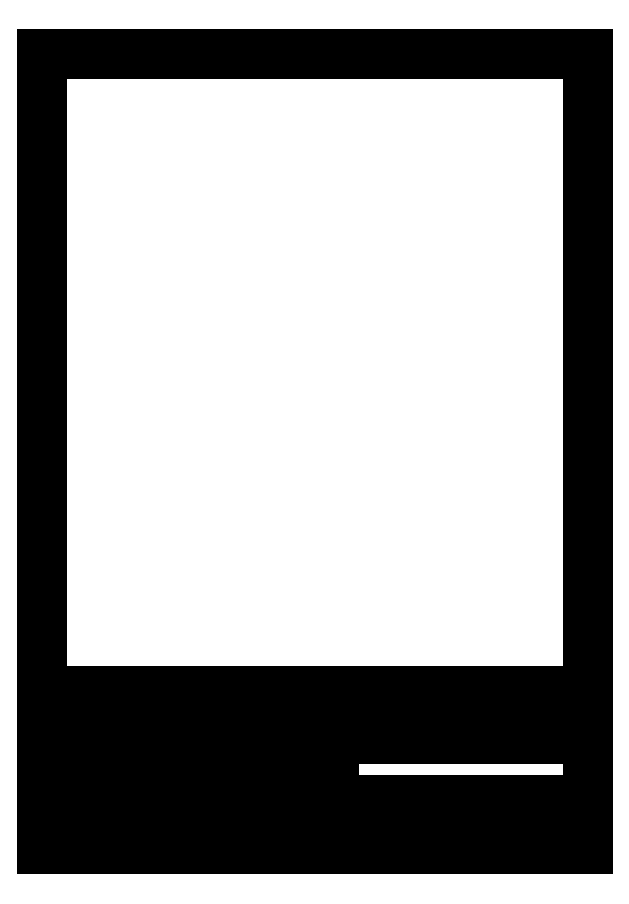
<metadata>
{"format":"dxf","ext":"dxf","renderer":"ezdxf+matplotlib","layout":"modelspace","background":"white","min_lineweight":24,"dpi":150}
</metadata>
<code>
0
SECTION
2
ENTITIES
0
TEXT
8
0
10
112.7
20
61.53
30
0
40
2.5
1
Massstab\~\~1\~:\~1
7
textstyle0
11
112.7
21
60.81
31
0
73
     1
0
LINE
8
Schriftfeld
10
163.6
20
65.25
30
0
11
163.6
21
58.88
31
0
0
LINE
8
Schriftfeld
10
187
20
27
30
0
11
187
21
14.25
31
0
0
LINE
8
Schriftfeld
10
155.8
20
14.25
30
0
11
155.8
21
10
31
0
0
LINE
8
Schriftfeld
10
187
20
18.5
30
0
11
200
21
18.5
31
0
0
LINE
8
Schriftfeld
10
93.4
20
65.25
30
0
11
93.4
21
27
31
0
0
LINE
8
Schriftfeld
10
77.8
20
48.25
30
0
11
77.8
21
27
31
0
0
LINE
8
Schriftfeld
10
67.4
20
65.25
30
0
11
67.4
21
10
31
0
0
LINE
8
Schriftfeld
10
111.6
20
65.25
30
0
11
111.6
21
10
31
0
0
LINE
8
Schriftfeld
10
59.6
20
48.25
30
0
11
59.6
21
10
31
0
0
LINE
8
Schriftfeld
10
46.6
20
48.25
30
0
11
46.6
21
10
31
0
0
LINE
8
Schriftfeld
10
20.6
20
48.25
30
0
11
20.6
21
10
31
0
0
LINE
8
Schriftfeld
10
10
20
31.25
30
0
11
111.6
21
31.25
31
0
0
LINE
8
Schriftfeld
10
10
20
35.5
30
0
11
111.6
21
35.5
31
0
0
LINE
8
Schriftfeld
10
10
20
39.75
30
0
11
111.6
21
39.75
31
0
0
LINE
8
Schriftfeld
10
10
20
44
30
0
11
111.6
21
44
31
0
0
LINE
8
Schriftfeld
10
10
20
22.75
30
0
11
67.4
21
22.75
31
0
0
LINE
8
Schriftfeld
10
10
20
18.5
30
0
11
67.4
21
18.5
31
0
0
LINE
8
Schriftfeld
10
111.6
20
58.88
30
0
11
200
21
58.88
31
0
0
LINE
8
Schriftfeld
10
10
20
14.25
30
0
11
200
21
14.25
31
0
0
TEXT
8
Schriftfeld
10
113.3
20
11.46
30
0
40
2.5
1
Ersatz\~für:
7
textstyle1
11
113.3
21
10.75
31
0
73
     1
0
TEXT
8
Schriftfeld
10
69
20
36.51
30
0
40
2
1
Gepr.
7
textstyle2
11
69
21
35.94
31
0
73
     1
0
TEXT
8
Schriftfeld
10
69
20
32.7
30
0
40
2
1
Norm
7
textstyle3
11
69
21
32.13
31
0
73
     1
0
TEXT
8
Schriftfeld
10
98.17
20
45.45
30
0
40
2
1
Name
7
textstyle4
11
98.17
21
44.87
31
0
73
     1
0
TEXT
8
Schriftfeld
10
26.19
20
11.32
30
0
40
2
1
Änderung
7
textstyle5
11
26.19
21
10.75
31
0
73
     1
0
TEXT
8
Schriftfeld
10
48.41
20
11.32
30
0
40
2
1
Datum
7
textstyle6
11
48.41
21
10.75
31
0
73
     1
0
TEXT
8
Schriftfeld
10
68.65
20
11.32
30
0
40
2
1
Ursprung
7
textstyle7
11
68.65
21
10.75
31
0
73
     1
0
TEXT
8
Schriftfeld
10
13.11
20
11.32
30
0
40
2
1
Zust
7
textstyle8
11
13.11
21
10.75
31
0
73
     1
0
TEXT
8
Schriftfeld
10
60.3
20
11.32
30
0
40
2
1
Name
7
textstyle9
11
60.3
21
10.75
31
0
73
     1
0
TEXT
8
Schriftfeld
10
69
20
41.2
30
0
40
2
1
Bearb
7
textstyle10
11
69
21
40.63
31
0
73
     1
0
TEXT
8
Schriftfeld
10
80.61
20
45.45
30
0
40
2
1
Datum
7
textstyle11
11
80.61
21
44.88
31
0
73
     1
0
TEXT
8
Schriftfeld
10
187.9
20
24.2
30
0
40
2
1
Blatt
7
textstyle12
11
187.9
21
23.63
31
0
73
     1
0
TEXT
8
Schriftfeld
10
189.8
20
15.67
30
0
40
1.5
1
Blätter
7
textstyle13
11
189.8
21
15.24
31
0
73
     1
0
LINE
8
Schriftfeld
10
10
20
10
30
0
11
200
21
10
31
0
0
LINE
8
Schriftfeld
10
10
20
10
30
0
11
10
21
287
31
0
0
LINE
8
Schriftfeld
10
10
20
48.25
30
0
11
200
21
48.25
31
0
0
LINE
8
Schriftfeld
10
10
20
27
30
0
11
200
21
27
31
0
0
LINE
8
Schriftfeld
10
10
20
65.25
30
0
11
200
21
65.25
31
0
0
LINE
8
Schriftfeld
10
200
20
10
30
0
11
200
21
287
31
0
0
LINE
8
Schriftfeld
10
200
20
287
30
0
11
10
21
287
31
0
0
TEXT
8
Schriftfeld
10
164.7
20
61.53
30
0
40
2.5
1
(Gewicht)
7
textstyle14
11
164.7
21
60.81
31
0
73
     1
0
TEXT
8
Schriftfeld
10
157.5
20
11.46
30
0
40
2.5
1
Ersatz\~durch:
7
textstyle15
11
157.5
21
10.75
31
0
73
     1
0
TEXT
8
Schriftfeld
10
112.8
20
52.97
30
0
40
2.5
1
(Rohteil-Nr)
7
textstyle16
11
112.8
21
52.26
31
0
73
     1
0
TEXT
8
Schriftfeld
10
112.8
20
56.06
30
0
40
2.5
1
(Werkstoff,\~Halbzeug)
7
textstyle17
11
112.8
21
55.35
31
0
73
     1
0
TEXT
8
Schriftfeld
10
112.8
20
49.84
30
0
40
2.5
1
(Modell-\~oder\~Gesenk-Nr)
7
textstyle18
11
112.8
21
49.12
31
0
73
     1
0
TEXT
8
Schriftfeld
10
70
20
61.72
30
0
40
2.5
1
Allgemein-
7
textstyle19
11
70
21
61.01
31
0
73
     1
0
TEXT
8
Schriftfeld
10
70
20
58.22
30
0
40
2.5
1
toleranz
7
textstyle20
11
70
21
57.51
31
0
73
     1
0
TEXT
8
Schriftfeld
10
70
20
54.72
30
0
40
2.5
1
ISO\~2768-m
7
textstyle21
11
70
21
54.01
31
0
73
     1
0
TEXT
8
Schriftfeld
10
94.85
20
61.44
30
0
40
2.2
1
Werk-
7
textstyle22
11
94.85
21
60.81
31
0
73
     1
0
TEXT
8
Schriftfeld
10
94.85
20
58.36
30
0
40
2.2
1
stueck-
7
textstyle23
11
94.85
21
57.73
31
0
73
     1
0
TEXT
8
Schriftfeld
10
94.85
20
55.28
30
0
40
2.2
1
kanten
7
textstyle24
11
94.85
21
54.65
31
0
73
     1
0
TEXT
8
Schriftfeld
10
94.85
20
52.2
30
0
40
2.2
1
DIN\~6784
7
textstyle25
11
94.85
21
51.57
31
0
73
     1
0
TEXT
8
Schriftfeld
10
14.94
20
61.48
30
0
40
2.5
1
Tolerierung ISO 8015
7
textstyle26
11
14.94
21
60.77
31
0
73
     1
0
ENDSEC
0
EOF

</code>
